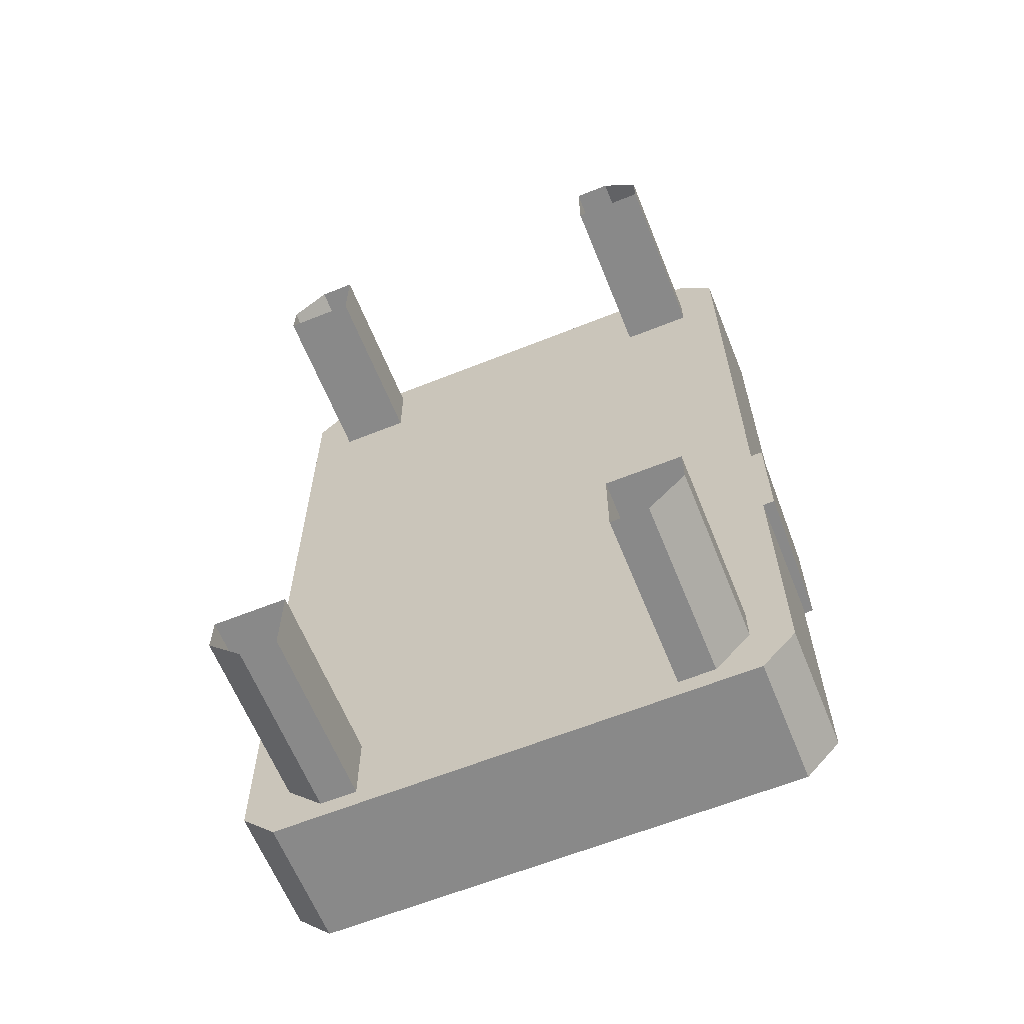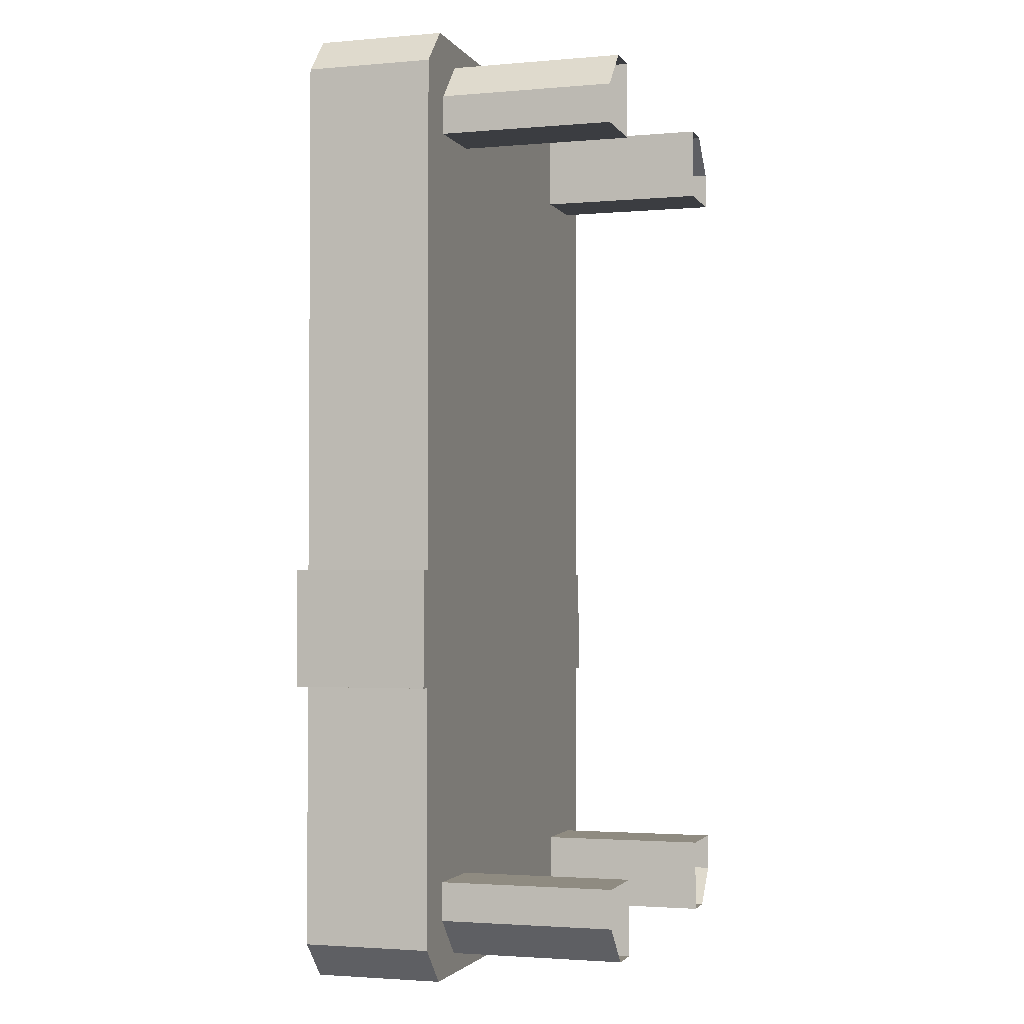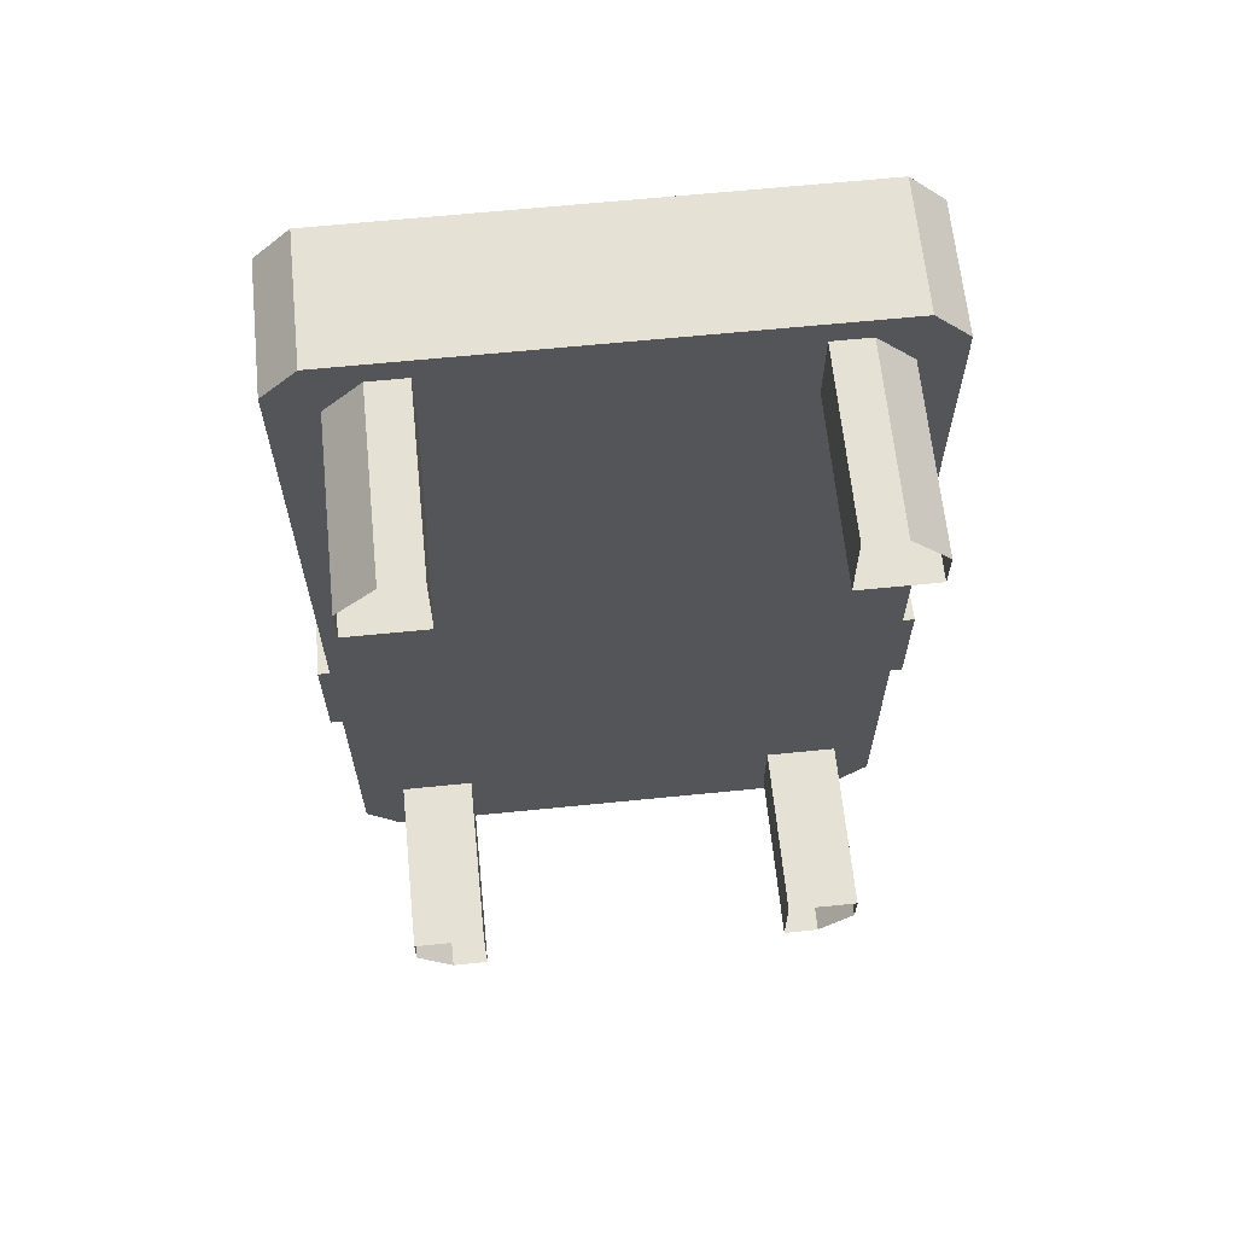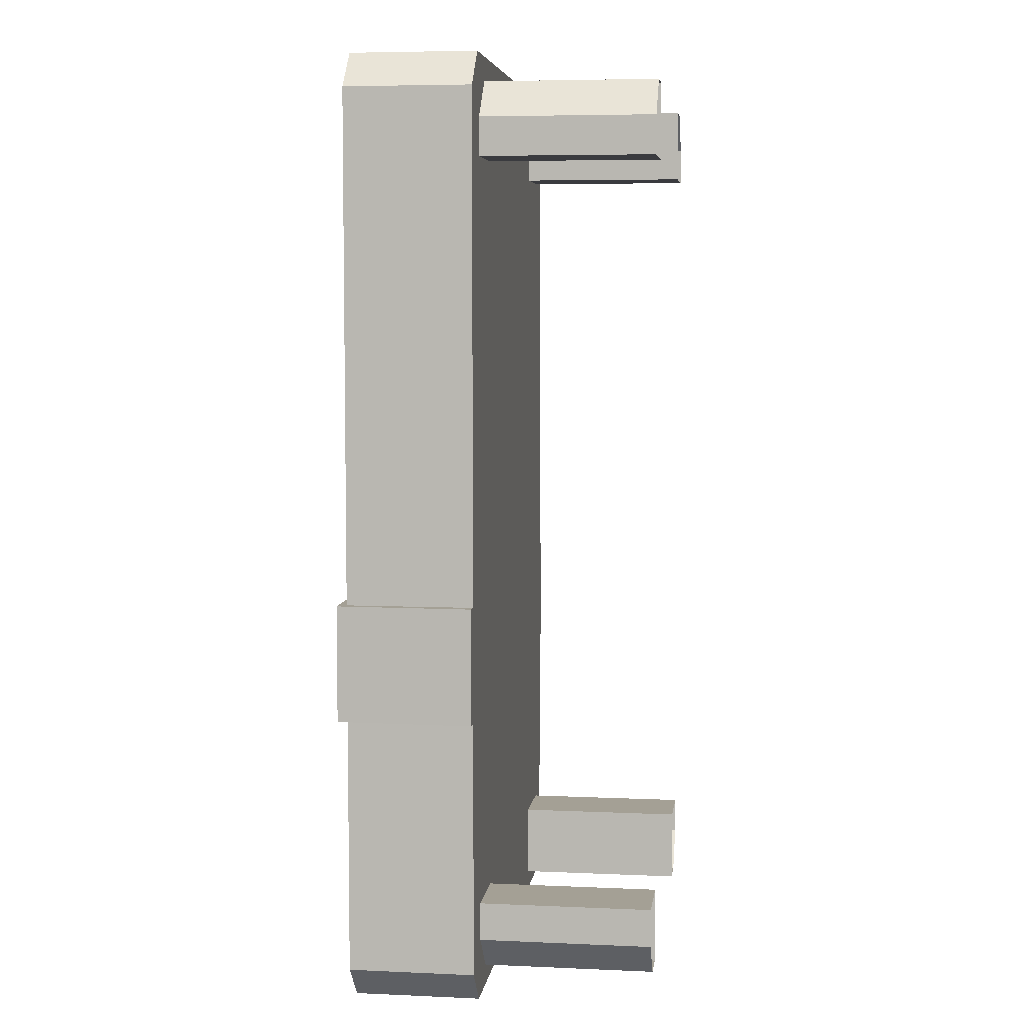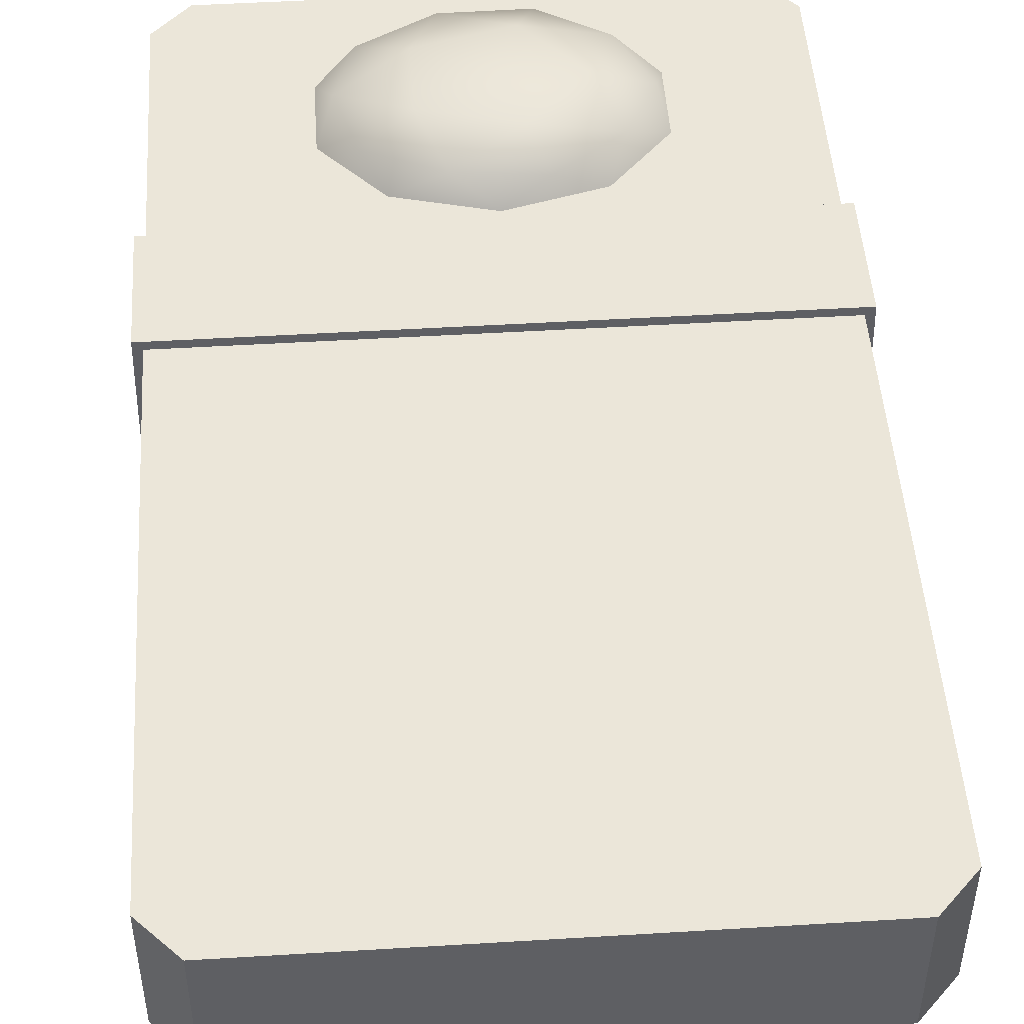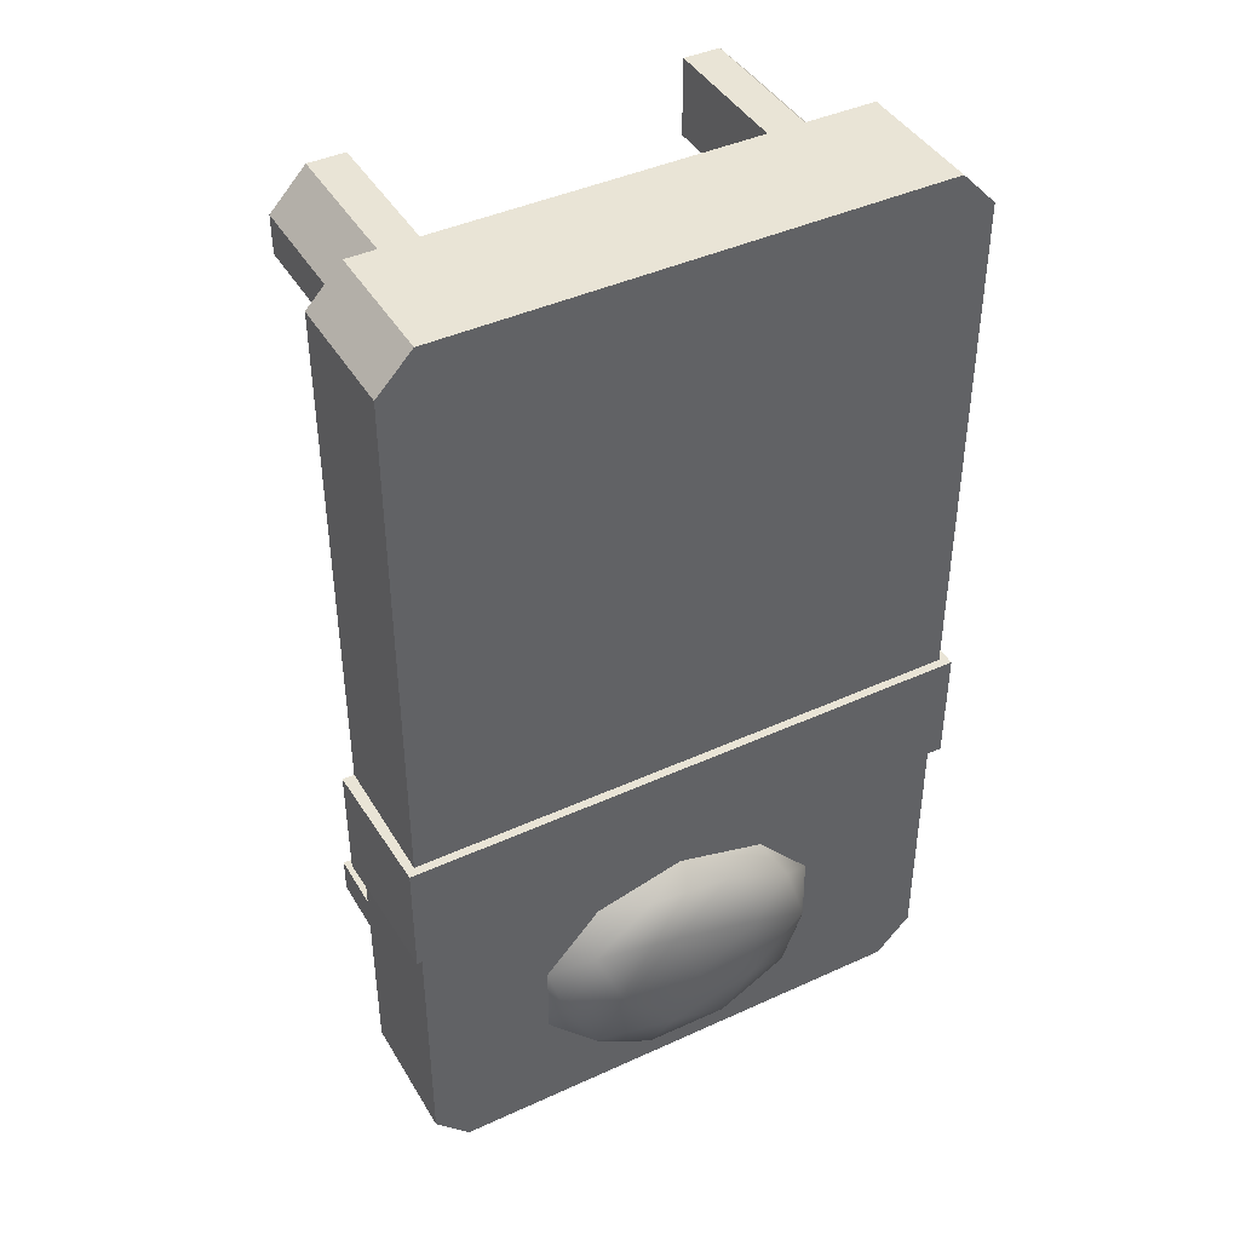
<metadata>
{"format":"obj","ext":"obj","renderer":"f3d","projection":"perspective","resolution":1024,"background":"white","views":[{"elev":-63.2,"azim":22.0,"up":"+Z"},{"elev":-2.3,"azim":-72.7,"up":"+Z"},{"elev":64.6,"azim":-5.8,"up":"+Z"},{"elev":5.8,"azim":-82.3,"up":"+Z"},{"elev":48.4,"azim":-3.9,"up":"+Y"},{"elev":42.6,"azim":151.4,"up":"+Z"}]}
</metadata>
<code>
o Bunk_Single_Orange
v -0.6235 0.009348 0.9995
v -0.6235 0.5094 0.9995
v -0.4285 0.009348 1.206
v -0.4285 0.5094 1.206
v -0.4285 0.009348 0.9995
v -0.4285 0.5094 0.9995
v -0.5267 0.009348 1.206
v -0.6235 0.009348 1.103
v -0.6235 0.5094 1.103
v -0.5267 0.5094 1.206
v 0.6235 0.009348 0.9995
v 0.6235 0.5094 0.9995
v 0.4285 0.009348 1.206
v 0.4285 0.5094 1.206
v 0.4285 0.009348 0.9995
v 0.4285 0.5094 0.9995
v 0.5267 0.009348 1.206
v 0.6235 0.009348 1.103
v 0.6235 0.5094 1.103
v 0.5267 0.5094 1.206
v -0.6235 0.009348 -1.04
v -0.6235 0.5094 -1.04
v -0.4285 0.009348 -1.246
v -0.4285 0.5094 -1.246
v -0.4285 0.009348 -1.04
v -0.4285 0.5094 -1.04
v -0.5267 0.009348 -1.246
v -0.6235 0.009348 -1.143
v -0.6235 0.5094 -1.143
v -0.5267 0.5094 -1.246
v 0.6235 0.009348 -1.04
v 0.6235 0.5094 -1.04
v 0.4285 0.009348 -1.246
v 0.4285 0.5094 -1.246
v 0.4285 0.009348 -1.04
v 0.4285 0.5094 -1.04
v 0.5267 0.009348 -1.246
v 0.6235 0.009348 -1.143
v 0.6235 0.5094 -1.143
v 0.5267 0.5094 -1.246
v -0.7444 0.4804 -0.5114
v -0.7444 0.8235 -0.5114
v 0.7333 0.4804 -0.5114
v 0.7333 0.8235 -0.5114
v -0.7444 0.4804 -0.1972
v 0.7333 0.8235 -0.1972
v -0.7444 0.8235 -0.1972
v 0.7333 0.4804 -0.1972
v -0.7444 0.8235 -0.1972
v -0.7444 0.8235 -0.5114
v 0.7333 0.4804 -0.1972
v 0.7333 0.4804 -0.5114
v 0.7333 0.8235 -0.5114
v -0.7444 0.4804 -0.5114
v -0.7444 0.4804 -0.1972
v 0.7333 0.8235 -0.1972
v -0.7666 0.8462 -0.1972
v -0.7666 0.8462 -0.5114
v 0.7646 0.4804 -0.1972
v 0.7646 0.4804 -0.5114
v 0.7554 0.8462 -0.5114
v -0.7757 0.4804 -0.5114
v -0.7757 0.4804 -0.1972
v 0.7554 0.8462 -0.1972
v 0.121 0.8767 -0.6102
v -0.2857 0.8767 -0.7171
v -0.2857 0.8767 -1.063
v 0.121 0.8767 -1.17
v 0.3723 0.8767 -0.8901
v 0.008588 0.9417 -0.8901
v 0.3954 0.8241 -0.7884
v 0.3954 0.8241 -0.9917
v 0.008588 0.8241 -0.5611
v 0.2476 0.8241 -0.6239
v -0.3782 0.8241 -0.7884
v -0.2305 0.8241 -0.6239
v -0.2305 0.8241 -1.156
v -0.3782 0.8241 -0.9917
v 0.2476 0.8241 -1.156
v 0.008588 0.8241 -1.219
v 0.2885 0.8859 -0.7256
v -0.09832 0.8859 -0.6239
v -0.3374 0.8859 -0.8901
v -0.09832 0.8859 -1.156
v 0.2885 0.8859 -1.055
v 0.07466 0.9242 -0.7256
v 0.2224 0.9242 -0.8901
v -0.1644 0.9242 -0.7884
v -0.1644 0.9242 -0.9917
v 0.07466 0.9242 -1.055
v -0.652 0.4804 1.272
v -0.7444 0.4804 1.174
v -0.7444 0.8235 1.174
v -0.652 0.8235 1.272
v -0.7444 0.4804 -1.204
v -0.652 0.4804 -1.301
v -0.652 0.8235 -1.301
v -0.7444 0.8235 -1.204
v 0.7333 0.4804 1.174
v 0.6409 0.4804 1.272
v 0.6409 0.8235 1.272
v 0.7333 0.8235 1.174
v 0.6409 0.4804 -1.301
v 0.7333 0.4804 -1.204
v 0.7333 0.8235 -1.204
v 0.6409 0.8235 -1.301
f 3 4 10 7
f 1 2 6 5
f 5 6 4 3
f 8 9 2 1
f 7 10 9 8
f 13 17 20 14
f 11 15 16 12
f 15 13 14 16
f 18 11 12 19
f 17 18 19 20
f 23 27 30 24
f 21 25 26 22
f 25 23 24 26
f 28 21 22 29
f 27 28 29 30
f 33 34 40 37
f 31 32 36 35
f 35 36 34 33
f 38 39 32 31
f 37 40 39 38
f 105 106 97 98 42 44
f 95 96 103 104 43 41
f 104 105 44 43
f 45 48 99 100 91 92
f 46 47 93 94 101 102
f 96 97 106 103
f 48 46 102 99
f 41 42 98 95
f 41 45 55 54
f 100 101 94 91
f 45 47 49 55
f 41 43 48 45
f 42 41 54 50
f 51 52 60 59
f 52 53 61 60
f 54 55 63 62
f 43 44 53 52
f 46 48 51 56
f 44 42 50 53
f 47 46 56 49
f 48 43 52 51
f 63 57 58 62
f 61 58 57 64
f 60 61 64 59
f 49 56 64 57
f 50 54 62 58
f 53 50 58 61
f 56 51 59 64
f 55 49 57 63
f 65 81 86
f 66 82 88
f 67 83 89
f 68 84 90
f 69 85 87
f 87 90 70
f 87 85 90
f 85 68 90
f 90 89 70
f 90 84 89
f 84 67 89
f 89 88 70
f 89 83 88
f 83 66 88
f 88 86 70
f 88 82 86
f 82 65 86
f 86 87 70
f 86 81 87
f 81 69 87
f 72 85 69
f 72 79 85
f 79 68 85
f 80 84 68
f 80 77 84
f 77 67 84
f 78 83 67
f 78 75 83
f 75 66 83
f 76 82 66
f 76 73 82
f 73 65 82
f 74 81 65
f 74 71 81
f 71 69 81
f 79 80 68
f 77 78 67
f 75 76 66
f 73 74 65
f 71 72 69
f 91 94 93 92
f 97 96 95 98
f 105 104 103 106
f 101 100 99 102
f 92 93 47 45

</code>
